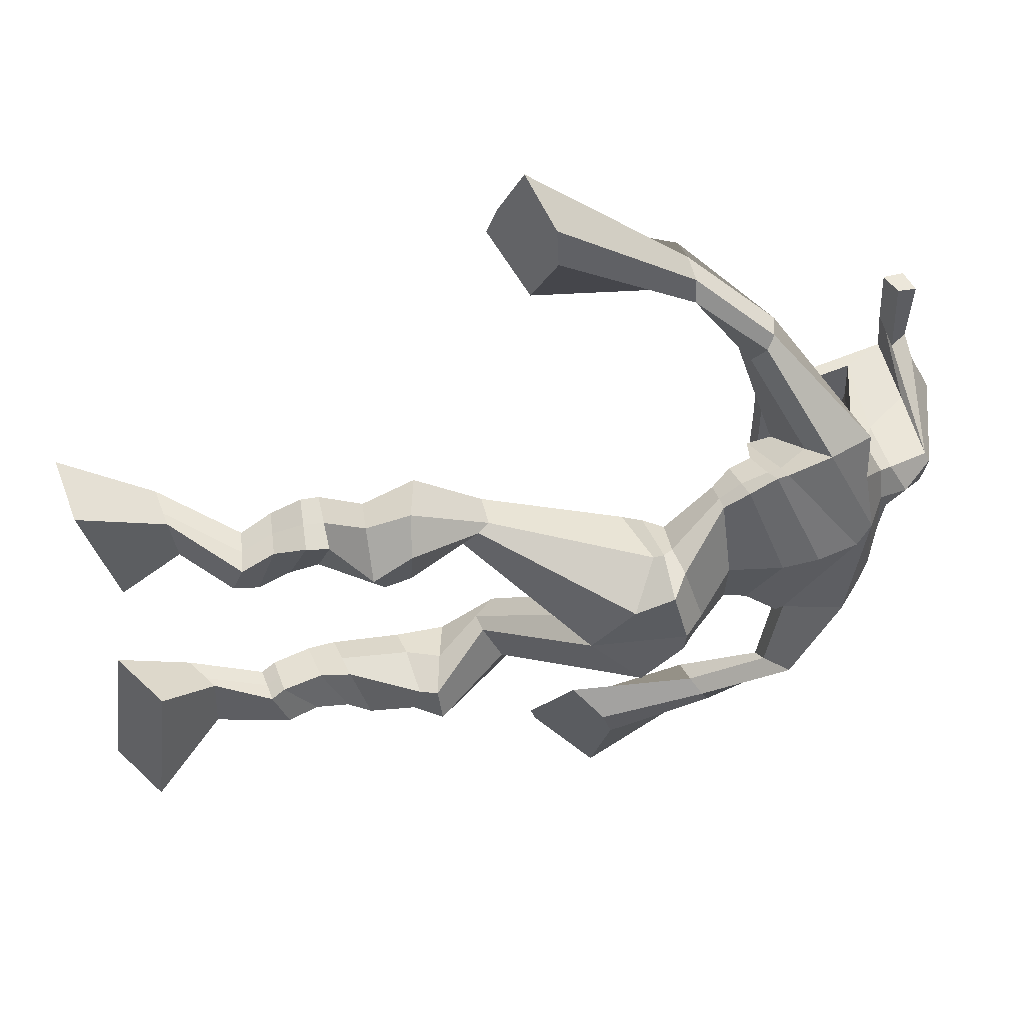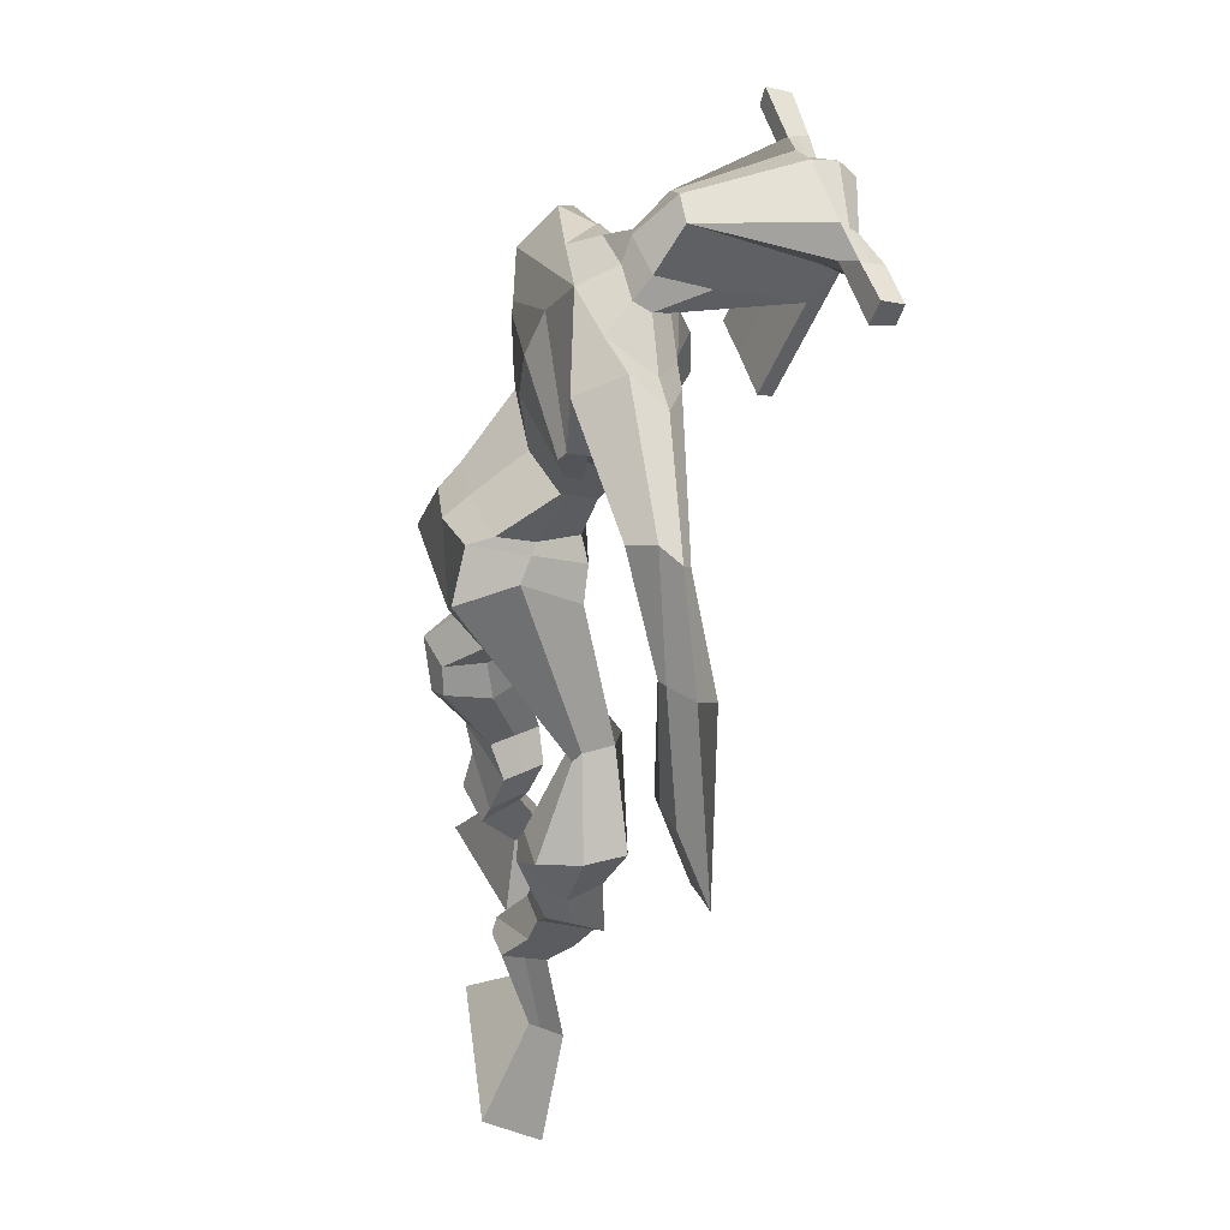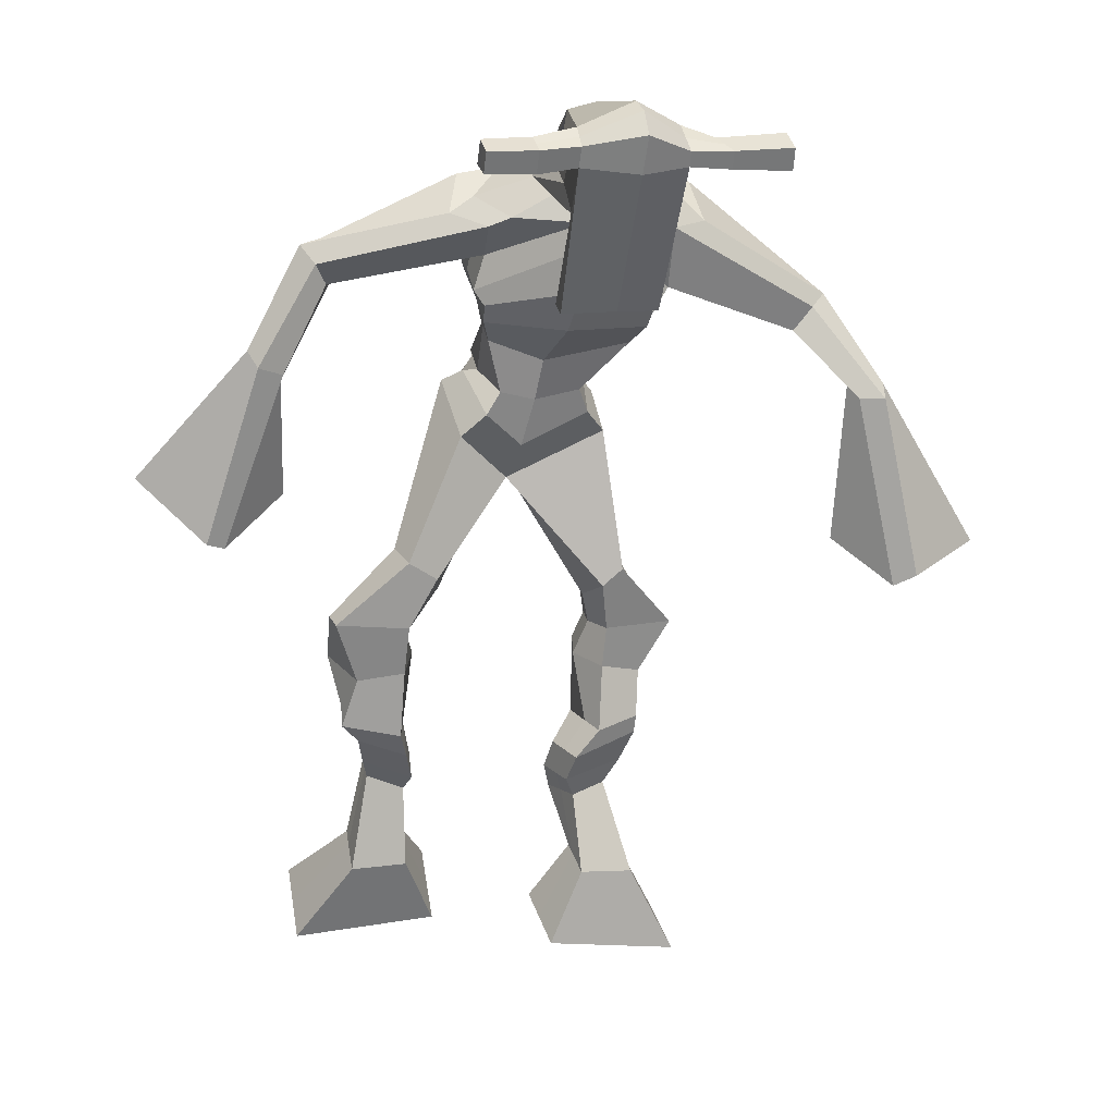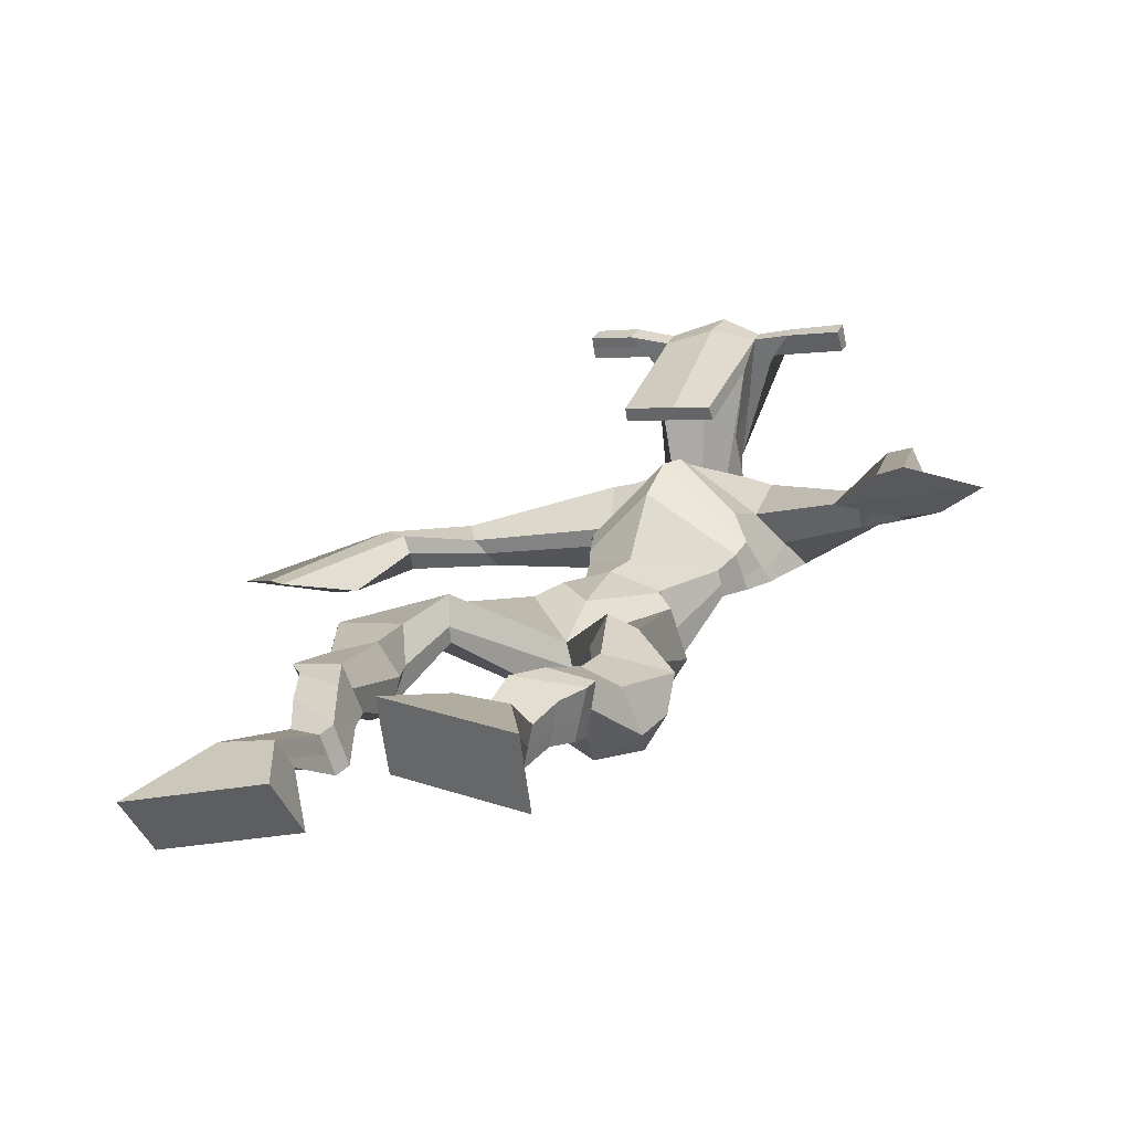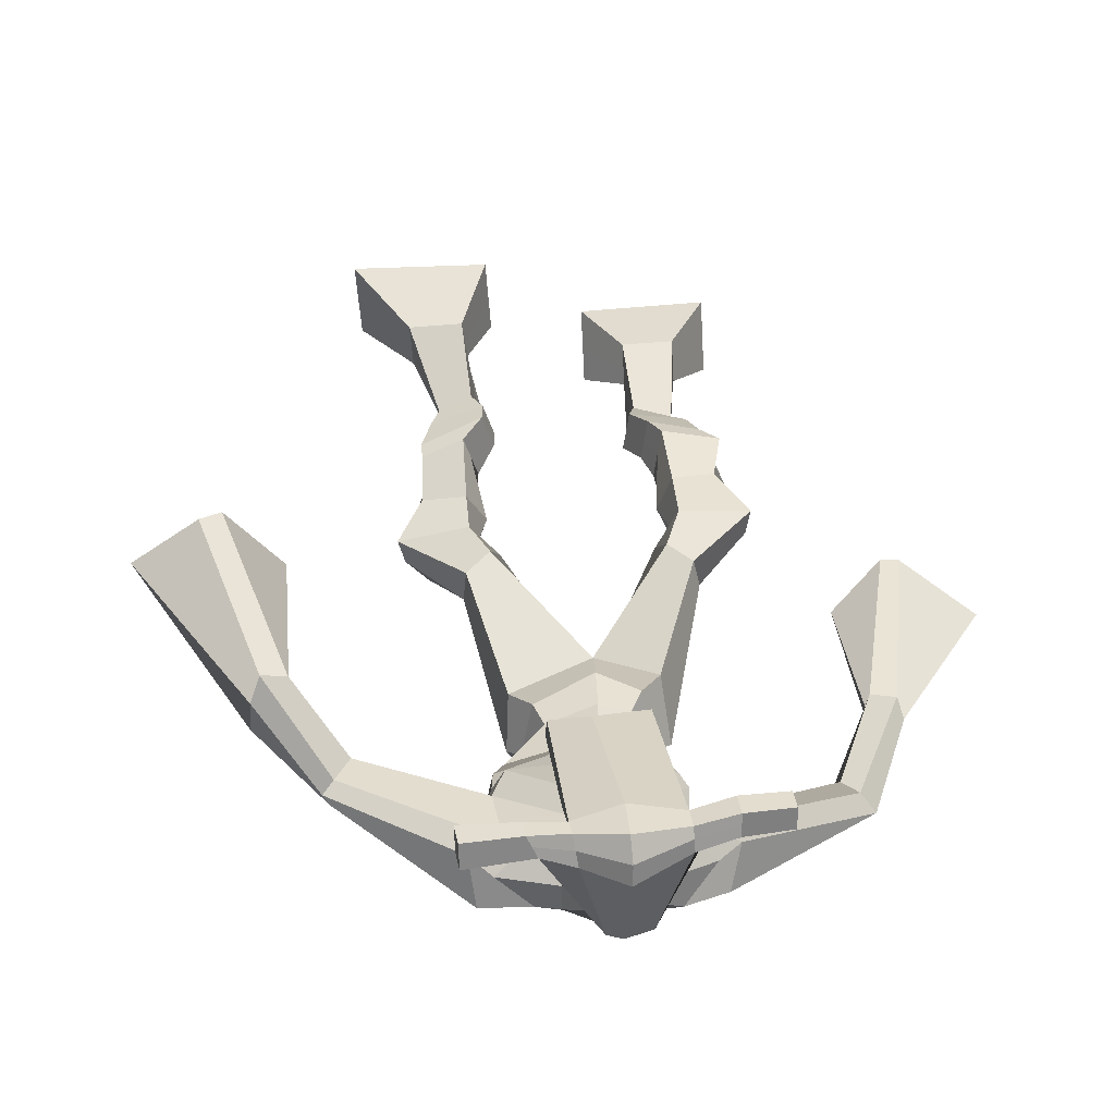
<metadata>
{"format":"obj","ext":"obj","renderer":"f3d","projection":"perspective","resolution":1024,"background":"white","views":[{"elev":-37.4,"azim":89.4,"up":"+Z"},{"elev":47.4,"azim":-108.6,"up":"+Y"},{"elev":14.9,"azim":-18.8,"up":"+Y"},{"elev":9.6,"azim":22.1,"up":"+Z"},{"elev":54.3,"azim":170.3,"up":"+Z"}]}
</metadata>
<code>
o g
v 0.2723 0.4204 0.2939
v 0.324 0.3497 0.2313
v 0.268 0.3768 0.34
v 0.3162 0.2725 0.3122
v 0.1908 0.4189 0.2836
v 0.1187 0.3295 0.1923
v 0.1865 0.3743 0.3299
v 0.1109 0.2523 0.2732
v 0.2838 0.513 0.2625
v 0.2711 0.4924 0.3213
v 0.228 0.5369 0.2598
v 0.2154 0.5174 0.3185
v 0.2945 0.5318 0.2731
v 0.2819 0.5119 0.3317
v 0.214 0.5771 0.2933
v 0.2008 0.5541 0.3532
v 0.2767 0.5853 0.3115
v 0.2635 0.5622 0.3714
v 0.205 0.6251 0.3043
v 0.1889 0.5952 0.3764
v 0.2659 0.6307 0.3209
v 0.2498 0.6009 0.393
v 0.1806 0.6608 0.308
v 0.1632 0.6225 0.3823
v 0.255 0.7407 0.2962
v 0.2537 0.7016 0.4054
v 0.2269 0.7309 0.2855
v 0.1864 0.6918 0.3875
v 0.2435 0.7681 0.3014
v 0.2585 0.7734 0.4181
v 0.1809 0.7758 0.2973
v 0.1512 0.7858 0.4097
v 0.3021 0.8387 0.3825
v 0.2931 0.8526 0.4494
v 0.2521 0.8692 0.3697
v 0.2568 0.8744 0.4285
v 0.4305 1.003 0.2665
v 0.4236 0.976 0.3664
v 0.3623 1.081 0.2542
v 0.3403 1.053 0.4158
v 0.5222 0.3846 0.365
v 0.4679 0.2974 0.3327
v 0.5227 0.3626 0.4246
v 0.4692 0.258 0.4376
v 0.6035 0.3755 0.3595
v 0.6726 0.2544 0.3141
v 0.6042 0.3527 0.4199
v 0.6739 0.2149 0.419
v 0.5065 0.4677 0.3141
v 0.5256 0.4705 0.3759
v 0.5628 0.4861 0.3035
v 0.5779 0.4816 0.3641
v 0.4962 0.5044 0.3238
v 0.5117 0.4999 0.3848
v 0.5798 0.5324 0.3243
v 0.5961 0.5248 0.3873
v 0.5025 0.5502 0.3476
v 0.5188 0.5426 0.4106
v 0.5954 0.5807 0.3209
v 0.6167 0.5695 0.3968
v 0.5341 0.5951 0.3394
v 0.5537 0.5839 0.4158
v 0.598 0.6149 0.32
v 0.6186 0.5961 0.4006
v 0.5561 0.6961 0.2823
v 0.5638 0.6802 0.3993
v 0.5825 0.681 0.2728
v 0.6287 0.6619 0.3804
v 0.5725 0.7348 0.2876
v 0.5683 0.7413 0.4054
v 0.6333 0.7375 0.2785
v 0.6758 0.7379 0.3885
v 0.5332 0.8086 0.3798
v 0.548 0.8188 0.4448
v 0.5857 0.8325 0.3603
v 0.5869 0.836 0.4233
v 0.5271 1.064 0.2573
v 0.5584 1.047 0.4131
v 0.4857 1.436 0.4554
v 0.4722 1.375 0.5812
v 0.3405 1.403 0.4027
v 0.3575 1.323 0.481
v 0.6708 1.352 0.44
v 0.6145 1.271 0.5245
v 0.3863 1.442 0.4581
v 0.3775 1.382 0.5454
v 0.3225 1.435 0.4668
v 0.3458 1.37 0.5398
v 0.1573 1.339 0.4061
v 0.1381 1.288 0.4533
v 0.1357 1.35 0.4383
v 0.1195 1.319 0.4714
v 0.06975 1.204 0.416
v 0.06992 1.17 0.4735
v 0.05053 1.213 0.4193
v 0.03458 1.182 0.4762
v 0.01743 1.041 0.4019
v -0.01139 0.9201 0.4325
v -0.02997 1.055 0.406
v -0.03711 0.9278 0.4347
v 0.5813 1.418 0.4747
v 0.571 1.364 0.5668
v 0.657 1.415 0.4901
v 0.6113 1.36 0.5583
v 0.8132 1.248 0.5229
v 0.7915 1.206 0.5631
v 0.8277 1.258 0.5389
v 0.8176 1.24 0.571
v 0.8837 1.14 0.5502
v 0.8583 1.119 0.6475
v 0.9177 1.14 0.5617
v 0.8948 1.118 0.6567
v 0.9244 0.9445 0.5826
v 0.9186 0.841 0.6532
v 0.9815 0.941 0.5934
v 0.9507 0.8555 0.6632
v 0.4826 1.551 0.7428
v 0.4793 1.512 0.8007
v 0.4001 1.521 0.748
v 0.3986 1.498 0.7723
v 0.5422 1.519 0.749
v 0.5451 1.488 0.78
v 0.546 1.415 0.7273
v 0.4795 1.418 0.7252
v 0.4053 1.404 0.7152
v 0.4347 1.472 0.5342
v 0.5249 1.468 0.5397
v 0.485 1.495 0.5253
v 0.5459 1.467 0.7732
v 0.3981 1.47 0.762
v 0.5081 1.527 0.5805
v 0.4868 1.538 0.5838
v 0.4761 1.461 0.7864
v 0.4458 1.528 0.5779
v 0.2715 1.509 0.7464
v 0.2699 1.496 0.7766
v 0.2693 1.467 0.7667
v 0.271 1.476 0.734
v 0.6847 1.506 0.7647
v 0.6828 1.49 0.7997
v 0.684 1.459 0.7897
v 0.6858 1.478 0.759
v 0.3773 1.214 0.4003
v 0.4608 1.215 0.3866
v 0.5881 1.197 0.4086
v 0.585 1.182 0.4501
v 0.4506 1.166 0.4606
v 0.373 1.196 0.446
v 0.3689 1.249 0.404
v 0.604 1.207 0.4711
v 0.3624 1.225 0.4604
v 0.4753 1.295 0.381
v 0.6146 1.234 0.4144
v 0.4555 1.223 0.554
v 0.6024 1.463 0.7817
v 0.6014 1.487 0.7896
v 0.5886 1.502 0.7574
v 0.571 1.483 0.7477
v 0.3407 1.51 0.7487
v 0.339 1.496 0.7815
v 0.3383 1.465 0.7708
v 0.3785 1.483 0.7394
v 0.4808 1.268 0.6821
v 0.4767 1.277 0.6618
v 0.4022 1.278 0.6573
v 0.5428 1.276 0.6651
v 0.5391 1.267 0.6848
v 0.4026 1.268 0.6775
v 0.4783 1.416 0.5597
v 0.4161 1.457 0.5028
v 0.521 1.412 0.5642
v 0.4315 1.411 0.5559
v 0.5506 1.446 0.5117
v 0.4829 1.456 0.512
v 0.3527 1.296 0.3905
v 0.6104 1.239 0.4865
v 0.357 1.252 0.4802
v 0.4829 1.349 0.3912
v 0.6408 1.273 0.4226
v 0.4611 1.281 0.5931
v 0.3478 1.309 0.3996
v 0.5912 1.238 0.53
v 0.3448 1.273 0.4698
v 0.4848 1.409 0.4189
v 0.6452 1.29 0.426
v 0.4673 1.341 0.5938
v 0.4538 1.169 0.3078
v 0.5421 1.139 0.3211
v 0.4408 1.108 0.4512
v 0.385 1.16 0.3192
v 0.5172 1.113 0.4258
v 0.3954 1.117 0.4313
v 0.1151 0.2936 0.2299
v 0.2708 0.4062 0.3092
v 0.1894 0.4042 0.2989
v 0.3204 0.3138 0.2689
v 0.2771 0.503 0.2923
v 0.2214 0.5271 0.2895
v 0.2881 0.5219 0.3026
v 0.2074 0.5656 0.3232
v 0.2701 0.5737 0.3415
v 0.1969 0.6102 0.3403
v 0.2578 0.6158 0.357
v 0.1719 0.6417 0.3452
v 0.2794 0.7185 0.3547
v 0.1567 0.7169 0.3293
v 0.2628 0.7702 0.3591
v 0.1553 0.7834 0.3527
v 0.3049 0.8277 0.4076
v 0.2478 0.8855 0.3817
v 0.4273 0.991 0.325
v 0.3352 1.121 0.3345
v 0.6732 0.236 0.3628
v 0.5225 0.3775 0.3846
v 0.6038 0.3679 0.3795
v 0.4685 0.2791 0.3815
v 0.5164 0.4694 0.3451
v 0.5707 0.4838 0.3341
v 0.5041 0.5022 0.3543
v 0.588 0.5286 0.3558
v 0.5107 0.5464 0.3791
v 0.6061 0.5751 0.3589
v 0.5439 0.5895 0.3776
v 0.6083 0.6055 0.3603
v 0.5352 0.6889 0.3468
v 0.6553 0.6703 0.3156
v 0.559 0.7374 0.3467
v 0.6664 0.7351 0.3311
v 0.5306 0.7976 0.4024
v 0.5935 0.8473 0.3736
v 0.5691 1.091 0.3301
v 0.348 1.329 0.4517
v 0.6462 1.316 0.4759
v 0.3347 1.408 0.5072
v 0.2993 1.387 0.5081
v 0.1547 1.299 0.4315
v 0.1018 1.345 0.4557
v 0.0729 1.185 0.444
v 0.02615 1.202 0.448
v 0.0776 0.989 0.4169
v -0.1299 1.025 0.4117
v 0.6312 1.397 0.5328
v 0.6607 1.366 0.5438
v 0.7933 1.226 0.5214
v 0.8355 1.258 0.5662
v 0.8625 1.129 0.597
v 0.9126 1.13 0.6113
v 0.8412 0.9058 0.6005
v 1.049 0.8942 0.6367
v 0.4808 1.542 0.7777
v 0.3994 1.509 0.7601
v 0.5437 1.504 0.7645
v 0.524 1.443 0.6192
v 0.4305 1.433 0.6084
v 0.5283 1.497 0.6769
v 0.4207 1.499 0.6697
v 0.2707 1.503 0.7615
v 0.2702 1.472 0.7504
v 0.6838 1.498 0.7822
v 0.6849 1.469 0.7744
v 0.587 1.191 0.4266
v 0.3765 1.211 0.4091
v 0.6102 1.223 0.4376
v 0.3665 1.24 0.4245
v 0.5867 1.473 0.7647
v 0.595 1.495 0.7735
v 0.3584 1.474 0.7551
v 0.3398 1.503 0.7651
v 0.414 1.434 0.5264
v 0.5468 1.428 0.5386
v 0.6279 1.261 0.4447
v 0.3563 1.278 0.4265
v 0.6374 1.28 0.4461
v 0.3487 1.296 0.426
v 0.3801 1.14 0.3691
v 0.539 1.122 0.3673
v 0.4501 1.145 0.2712
v 0.5234 1.124 0.2862
v 0.4307 1.035 0.418
v 0.3974 1.145 0.2851
v 0.5287 1.08 0.4293
v 0.3741 1.086 0.4334
v 0.5506 1.108 0.348
v 0.3611 1.139 0.3573
f 1 5 11 9
f 4 3 7 8
f 193 195 5 6
f 193 196 4 8
f 196 194 3 4
f 6 5 1 2
f 198 12 16 200
f 7 3 10 12
f 195 7 12 198
f 194 1 9 197
f 200 16 20 202
f 12 10 14 16
f 9 11 15 13
f 197 9 13 199
f 20 18 22 24
f 16 14 18 20
f 13 15 19 17
f 199 13 17 201
f 21 23 27 25
f 17 19 23 21
f 201 17 21 203
f 202 20 24 204
f 206 28 32 208
f 203 21 25 205
f 204 24 28 206
f 24 22 26 28
f 29 31 35 33
f 28 26 30 32
f 25 27 31 29
f 205 25 29 207
f 209 33 37 211
f 207 29 33 209
f 208 32 36 210
f 32 30 34 36
f 185 184 79 83
f 210 36 40 212
f 36 34 38 40
f 33 35 39 37
f 41 49 51 45
f 44 48 47 43
f 213 46 45 215
f 213 48 44 216
f 216 44 43 214
f 46 42 41 45
f 218 220 56 52
f 47 52 50 43
f 215 218 52 47
f 214 217 49 41
f 220 222 60 56
f 52 56 54 50
f 49 53 55 51
f 217 219 53 49
f 60 64 62 58
f 56 60 58 54
f 53 57 59 55
f 219 221 57 53
f 61 65 67 63
f 57 61 63 59
f 221 223 61 57
f 222 224 64 60
f 226 228 72 68
f 223 225 65 61
f 224 226 68 64
f 64 68 66 62
f 69 73 75 71
f 68 72 70 66
f 65 69 71 67
f 225 227 69 65
f 229 211 37 73
f 227 229 73 69
f 228 230 76 72
f 72 76 74 70
f 184 181 81 79
f 230 231 78 76
f 76 78 38 74
f 73 37 77 75
f 268 159 135 257
f 133 129 122 118
f 186 182 84 80
f 274 183 82 232
f 273 185 83 233
f 183 186 80 82
f 234 235 88 86
f 82 88 92 90
f 82 80 86 88
f 79 81 87 85
f 90 92 96 94
f 235 87 91 237
f 232 82 90 236
f 87 81 89 91
f 95 93 97 99
f 236 90 94 238
f 91 89 93 95
f 237 91 95 239
f 240 98 100 241
f 239 95 99 241
f 94 96 100 98
f 238 94 98 240
f 242 102 104 243
f 83 79 101 103
f 80 84 104 102
f 104 84 106 108
f 108 106 110 112
f 83 103 107 105
f 233 83 105 244
f 243 104 108 245
f 109 111 115 113
f 245 108 112 247
f 105 107 111 109
f 244 105 109 246
f 248 113 115 249
f 246 109 113 248
f 112 110 114 116
f 247 112 116 249
f 250 117 119 251
f 250 118 122 252
f 156 155 141 140
f 131 132 117 121
f 132 134 119 117
f 130 133 118 120
f 172 169 124 125
f 174 170 126 128
f 173 174 128 127
f 270 173 127 253
f 169 171 123 124
f 269 172 125 254
f 129 133 163 167
f 128 126 134 132
f 127 128 132 131
f 253 127 131 255
f 130 125 165 168
f 254 125 130 256
f 258 137 136 257
f 161 160 136 137
f 267 161 137 258
f 159 162 138 135
f 260 142 139 259
f 158 157 139 142
f 266 156 140 259
f 265 158 142 260
f 192 189 147 148
f 276 188 145 261
f 275 192 148 262
f 189 191 146 147
f 187 190 143 144
f 188 187 144 145
f 148 147 154 151
f 261 145 153 263
f 262 148 151 264
f 147 146 150 154
f 144 143 149 152
f 145 144 152 153
f 255 131 158 265
f 252 122 156 266
f 131 121 157 158
f 122 129 155 156
f 119 134 162 159
f 256 130 161 267
f 130 120 160 161
f 251 119 159 268
f 165 164 163 168
f 164 166 167 163
f 133 130 168 163
f 123 129 167 166
f 124 123 166 164
f 125 124 164 165
f 234 86 172 269
f 80 102 171 169
f 242 101 173 270
f 101 79 174 173
f 79 85 170 174
f 86 80 169 172
f 151 154 180 177
f 263 153 179 271
f 264 151 177 272
f 154 150 176 180
f 152 149 175 178
f 153 152 178 179
f 177 180 186 183
f 271 179 185 273
f 272 177 183 274
f 180 176 182 186
f 178 175 181 184
f 179 178 184 185
f 278 277 187 188
f 277 280 190 187
f 279 281 191 189
f 284 282 192 275
f 283 278 188 276
f 282 279 189 192
f 281 283 276 191
f 280 284 275 190
f 175 272 274 181
f 176 271 273 182
f 149 264 272 175
f 150 263 271 176
f 102 242 270 171
f 85 234 269 170
f 120 251 268 160
f 134 256 267 162
f 121 252 266 157
f 129 255 265 155
f 143 262 264 149
f 146 261 263 150
f 190 275 262 143
f 191 276 261 146
f 155 265 260 141
f 157 266 259 139
f 141 260 259 140
f 162 267 258 138
f 138 258 257 135
f 126 254 256 134
f 123 253 255 129
f 170 269 254 126
f 171 270 253 123
f 117 250 252 121
f 118 250 251 120
f 111 247 249 115
f 110 246 248 114
f 114 248 249 116
f 106 244 246 110
f 107 245 247 111
f 103 243 245 107
f 84 233 244 106
f 101 242 243 103
f 93 238 240 97
f 96 239 241 100
f 97 240 241 99
f 92 237 239 96
f 89 236 238 93
f 81 232 236 89
f 88 235 237 92
f 85 87 235 234
f 182 273 233 84
f 181 274 232 81
f 160 268 257 136
f 75 77 231 230
f 71 75 230 228
f 70 74 229 227
f 74 38 211 229
f 66 70 227 225
f 63 67 226 224
f 62 66 225 223
f 67 71 228 226
f 59 63 224 222
f 58 62 223 221
f 54 58 221 219
f 50 54 219 217
f 55 59 222 220
f 43 50 217 214
f 45 51 218 215
f 51 55 220 218
f 42 216 214 41
f 46 213 216 42
f 48 213 215 47
f 35 210 212 39
f 31 208 210 35
f 30 207 209 34
f 34 209 211 38
f 26 205 207 30
f 23 204 206 27
f 22 203 205 26
f 27 206 208 31
f 19 202 204 23
f 18 201 203 22
f 14 199 201 18
f 10 197 199 14
f 15 200 202 19
f 3 194 197 10
f 5 195 198 11
f 11 198 200 15
f 2 1 194 196
f 6 2 196 193
f 8 7 195 193
f 39 212 284 280
f 78 231 283 281
f 40 38 279 282
f 231 77 278 283
f 212 40 282 284
f 38 78 281 279
f 37 39 280 277
f 77 37 277 278

</code>
